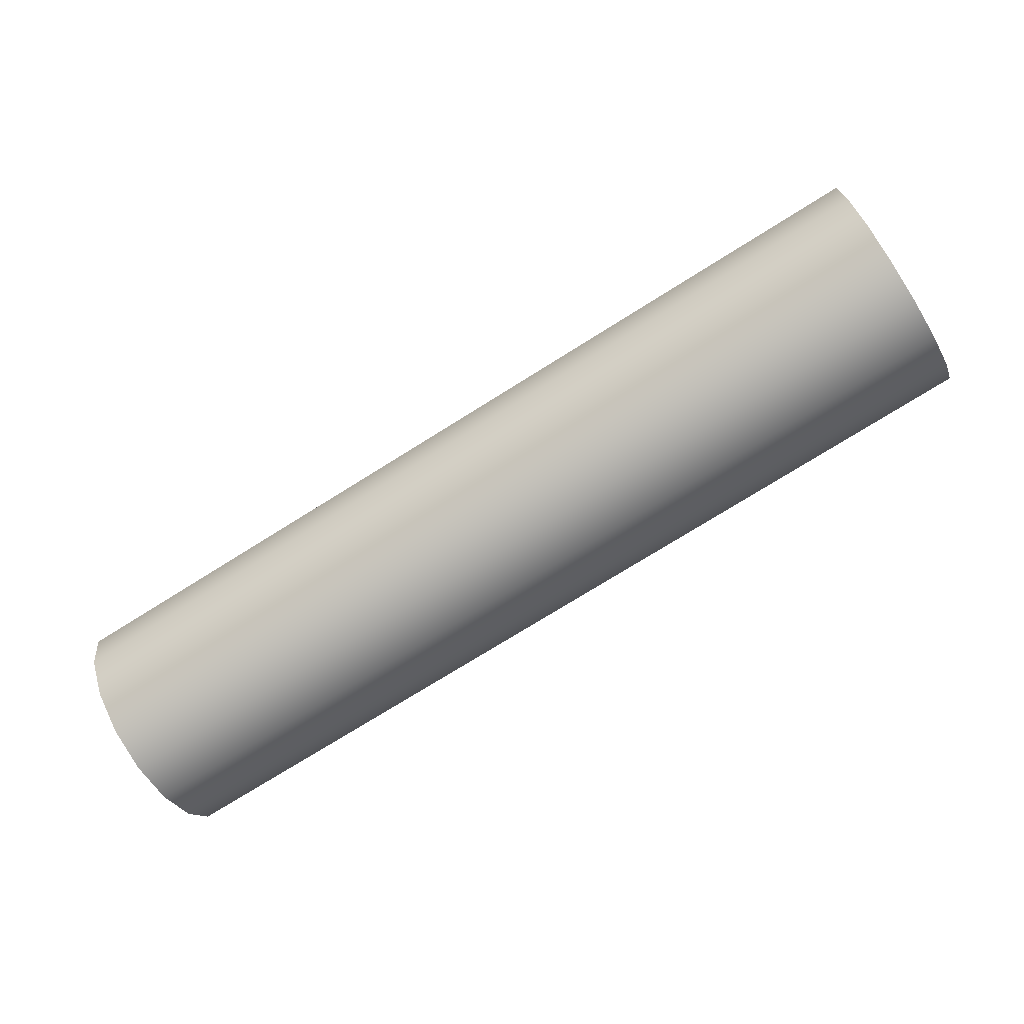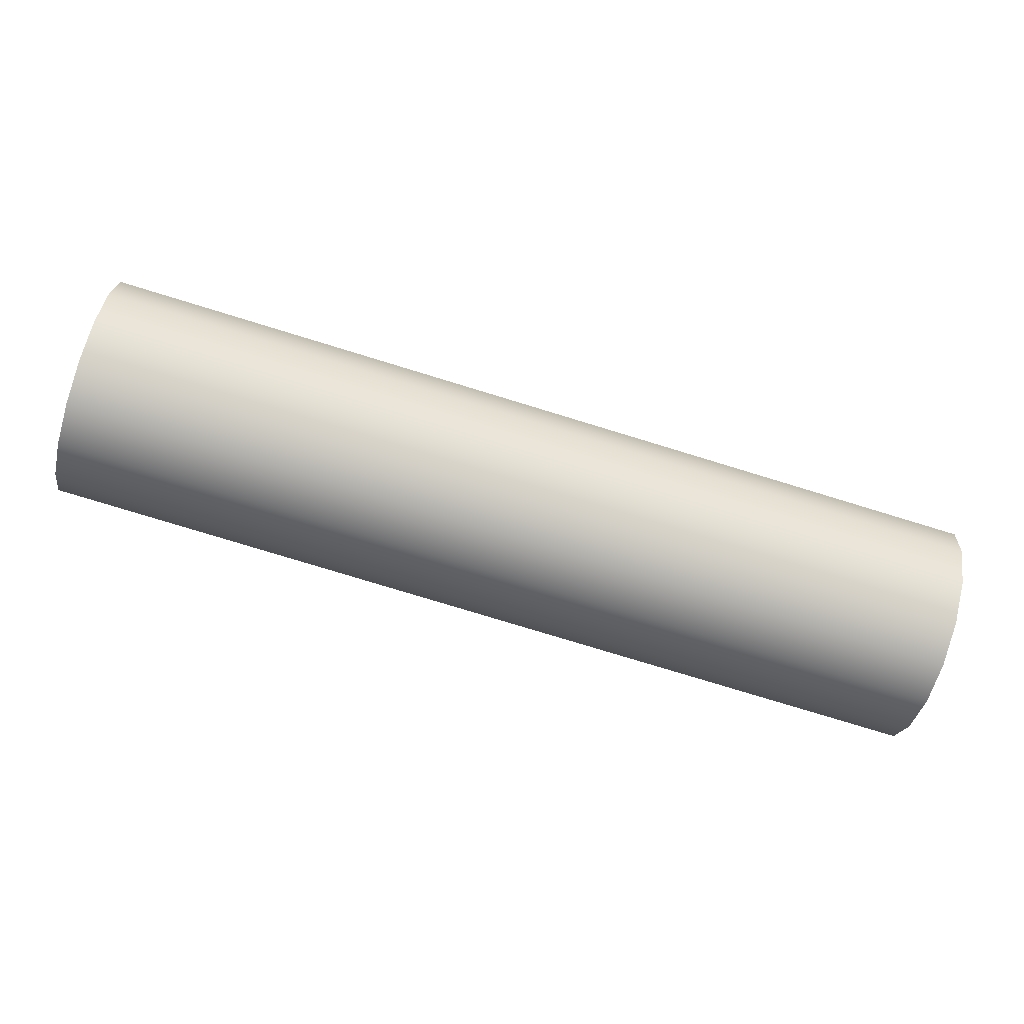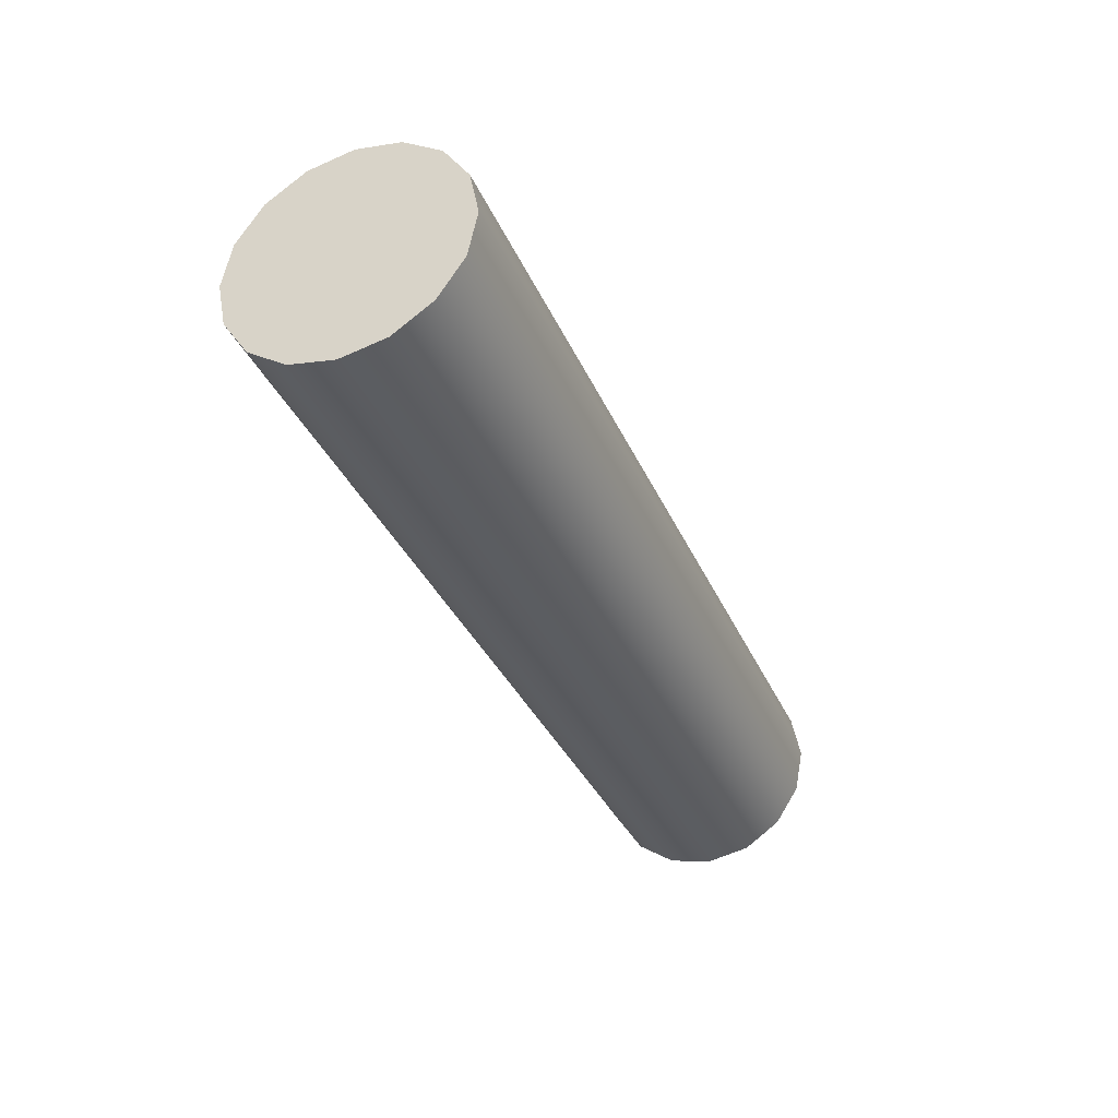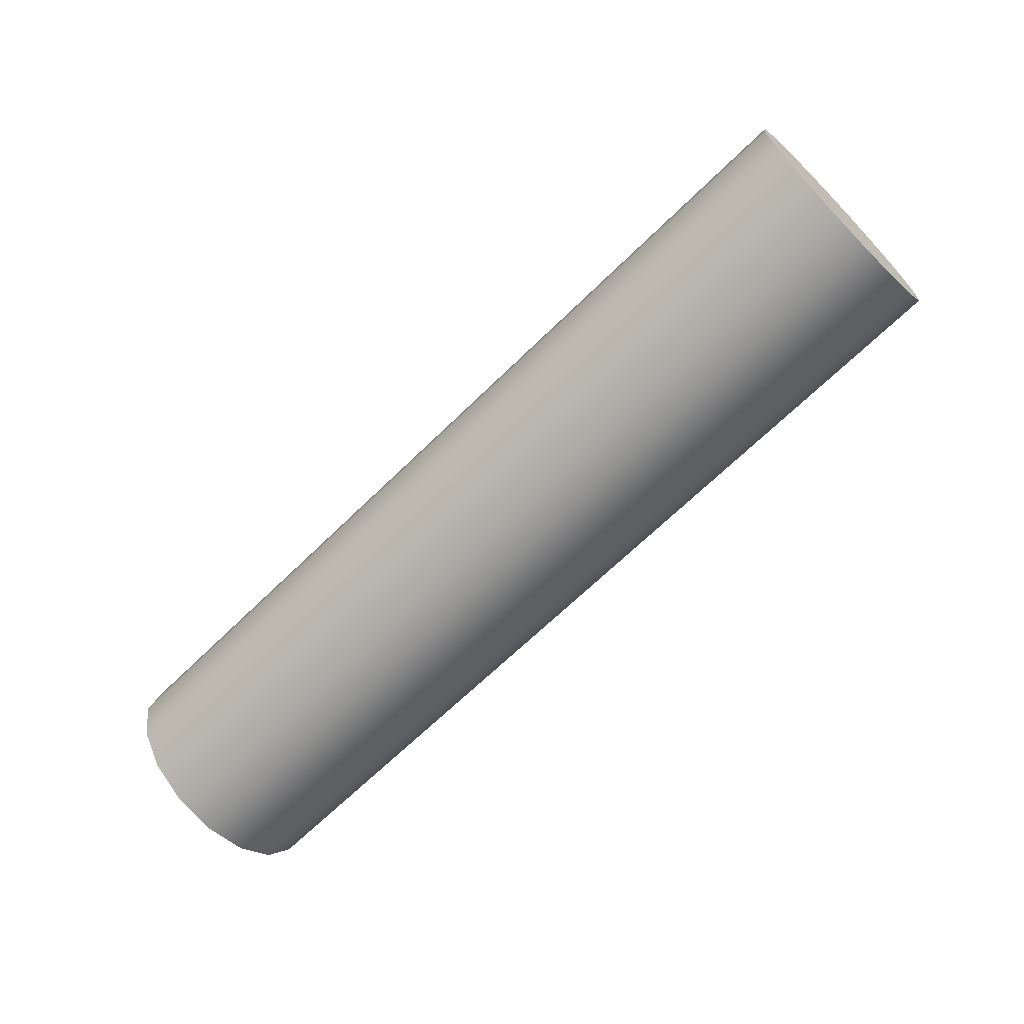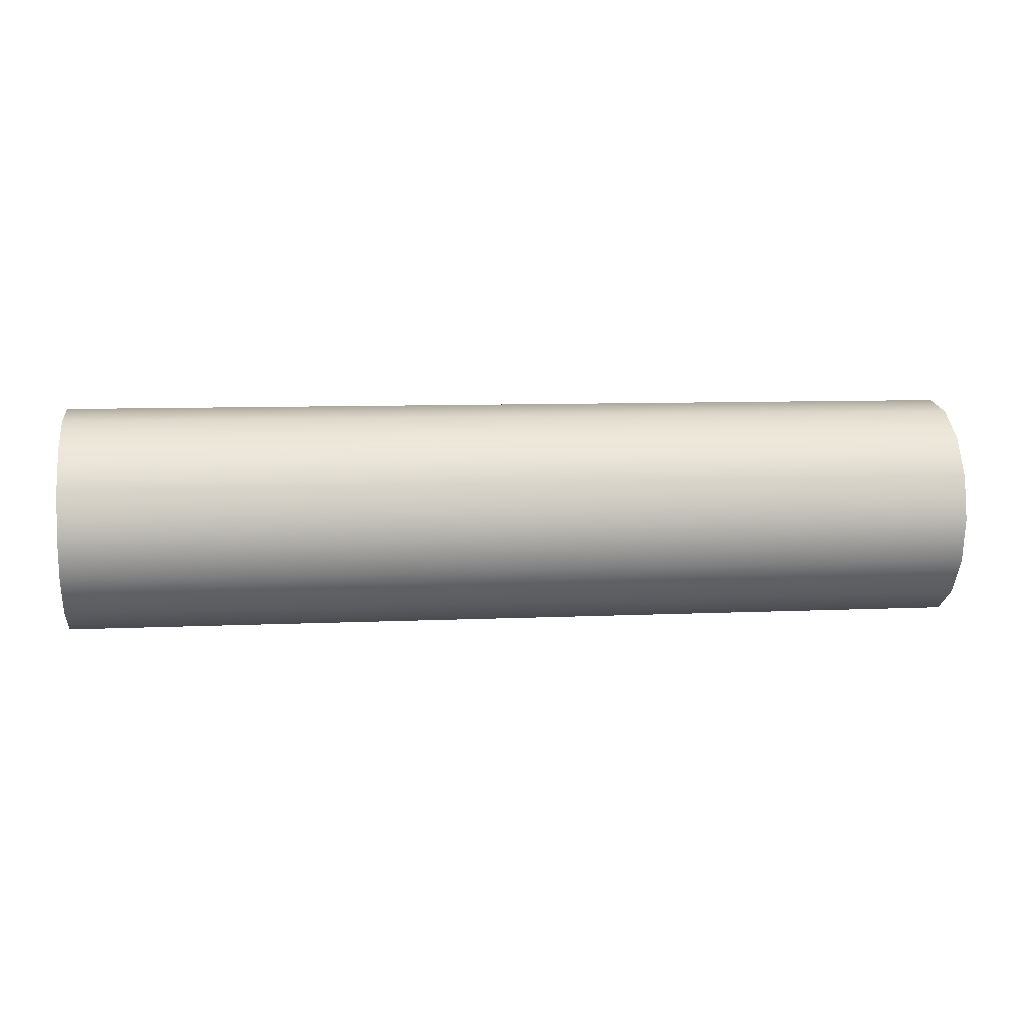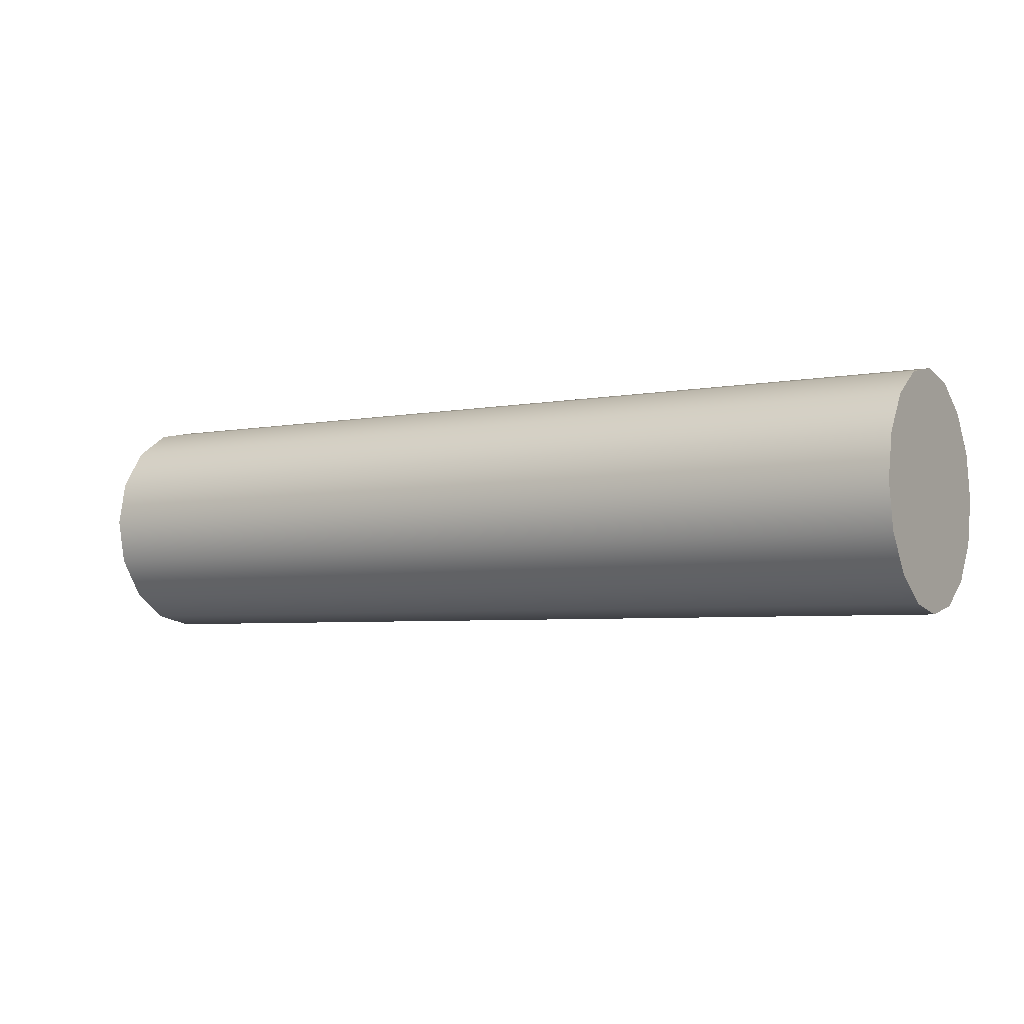
<metadata>
{"format":"obj","ext":"obj","renderer":"f3d","projection":"perspective","resolution":1024,"background":"white","views":[{"elev":-74.0,"azim":-147.9,"up":"+Z"},{"elev":-77.7,"azim":163.0,"up":"+Z"},{"elev":-35.1,"azim":111.6,"up":"+Y"},{"elev":-66.3,"azim":44.6,"up":"+Y"},{"elev":8.2,"azim":172.8,"up":"+Z"},{"elev":-4.7,"azim":31.9,"up":"+Z"}]}
</metadata>
<code>
v 0.25 2.975e-17 -0.0625
v 0.25 -0.02392 -0.05774
v 0.25 -0.04419 -0.04419
v 0.25 -0.05774 -0.02392
v 0.25 -0.0625 6.863e-18
v 0.25 -0.05774 0.02392
v 0.25 -0.04419 0.04419
v 0.25 -0.02392 0.05774
v 0.25 2.209e-17 0.0625
v 0.25 0.02392 0.05774
v 0.25 0.04419 0.04419
v 0.25 0.05774 0.02392
v 0.25 0.0625 2.217e-17
v 0.25 0.05774 -0.02392
v 0.25 0.04419 -0.04419
v 0.25 0.02392 -0.05774
v -0.25 2.209e-17 -0.0625
v -0.25 -0.02392 -0.05774
v -0.25 -0.04419 -0.04419
v -0.25 -0.05774 -0.02392
v -0.25 -0.0625 -2.375e-17
v -0.25 -0.05774 0.02392
v -0.25 -0.04419 0.04419
v -0.25 -0.02392 0.05774
v -0.25 1.444e-17 0.0625
v -0.25 0.02392 0.05774
v -0.25 0.04419 0.04419
v -0.25 0.05774 0.02392
v -0.25 0.0625 -8.444e-18
v -0.25 0.05774 -0.02392
v -0.25 0.04419 -0.04419
v -0.25 0.02392 -0.05774
v 0.25 2.82e-17 1.452e-17
v -0.25 2.473e-17 -1.61e-17
f 1 17 32 16
f 1 33 2
f 2 18 17 1
f 2 33 3
f 3 19 18 2
f 3 33 4
f 4 20 19 3
f 4 33 5
f 5 21 20 4
f 5 33 6
f 6 22 21 5
f 6 33 7
f 7 23 22 6
f 7 33 8
f 8 24 23 7
f 8 33 9
f 9 25 24 8
f 9 33 10
f 10 26 25 9
f 10 33 11
f 11 27 26 10
f 11 33 12
f 12 28 27 11
f 12 33 13
f 13 29 28 12
f 13 33 14
f 14 30 29 13
f 14 33 15
f 15 31 30 14
f 15 33 16
f 16 32 31 15
f 16 33 1
f 17 34 32
f 18 34 17
f 19 34 18
f 20 34 19
f 21 34 20
f 22 34 21
f 23 34 22
f 24 34 23
f 25 34 24
f 26 34 25
f 27 34 26
f 28 34 27
f 29 34 28
f 30 34 29
f 31 34 30
f 32 34 31

</code>
